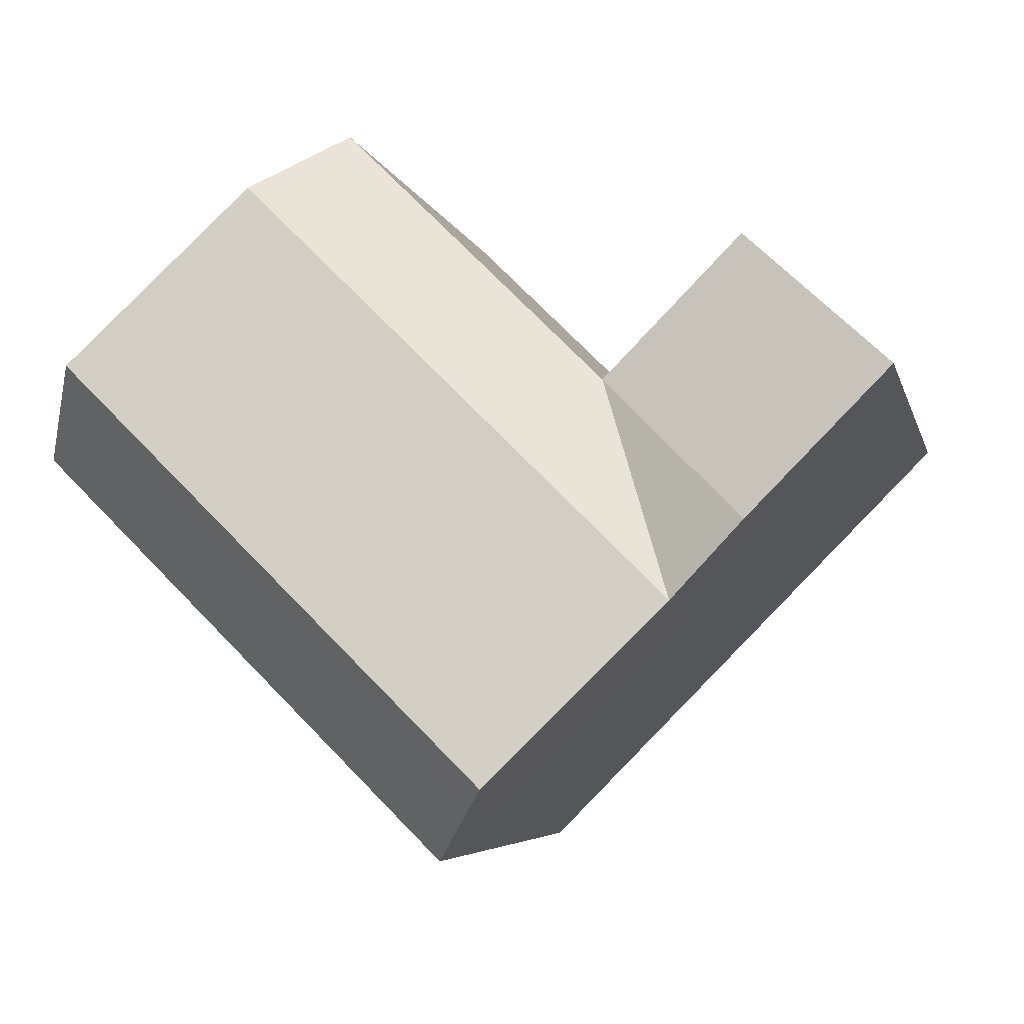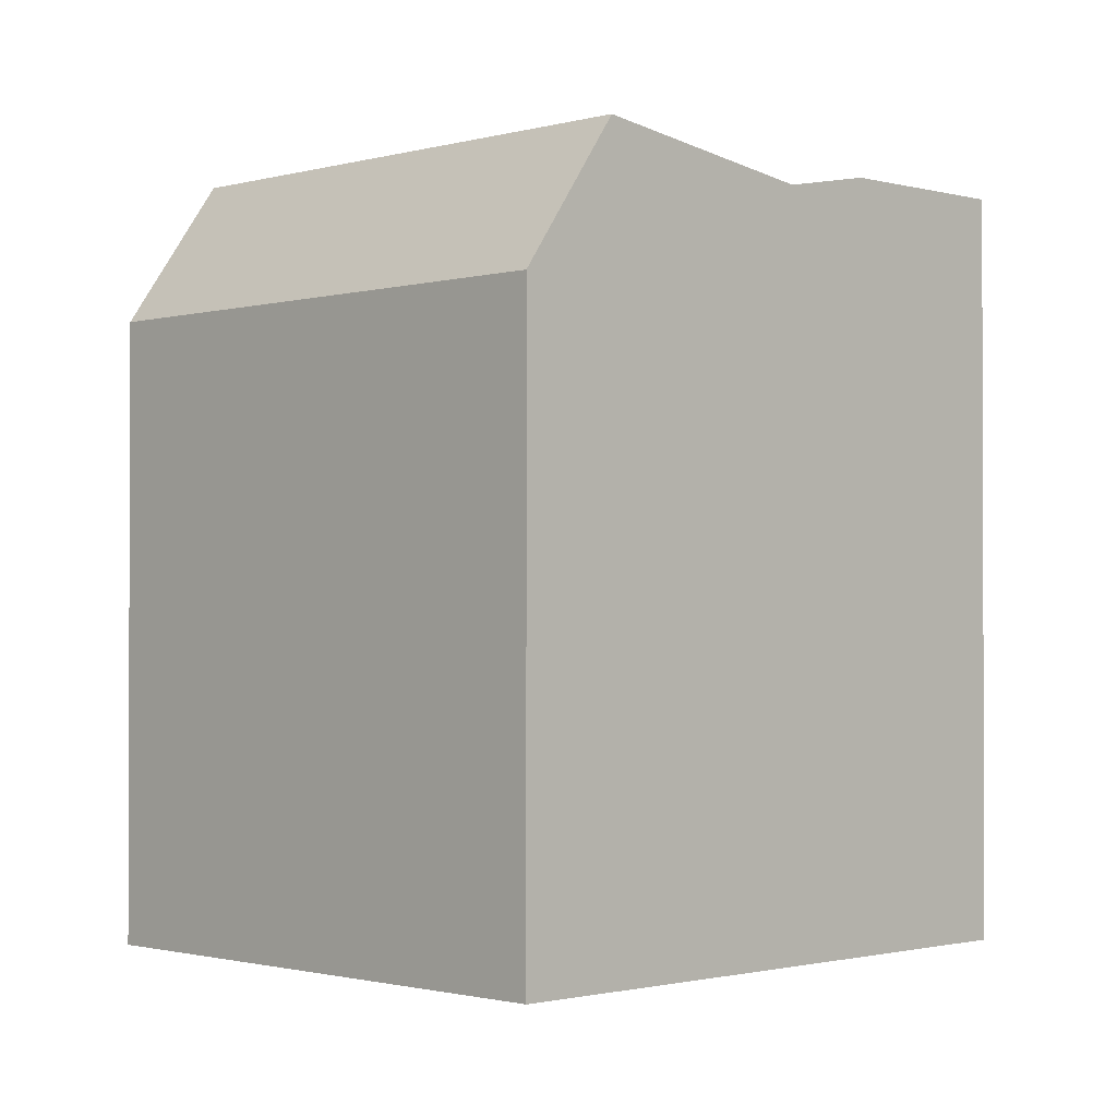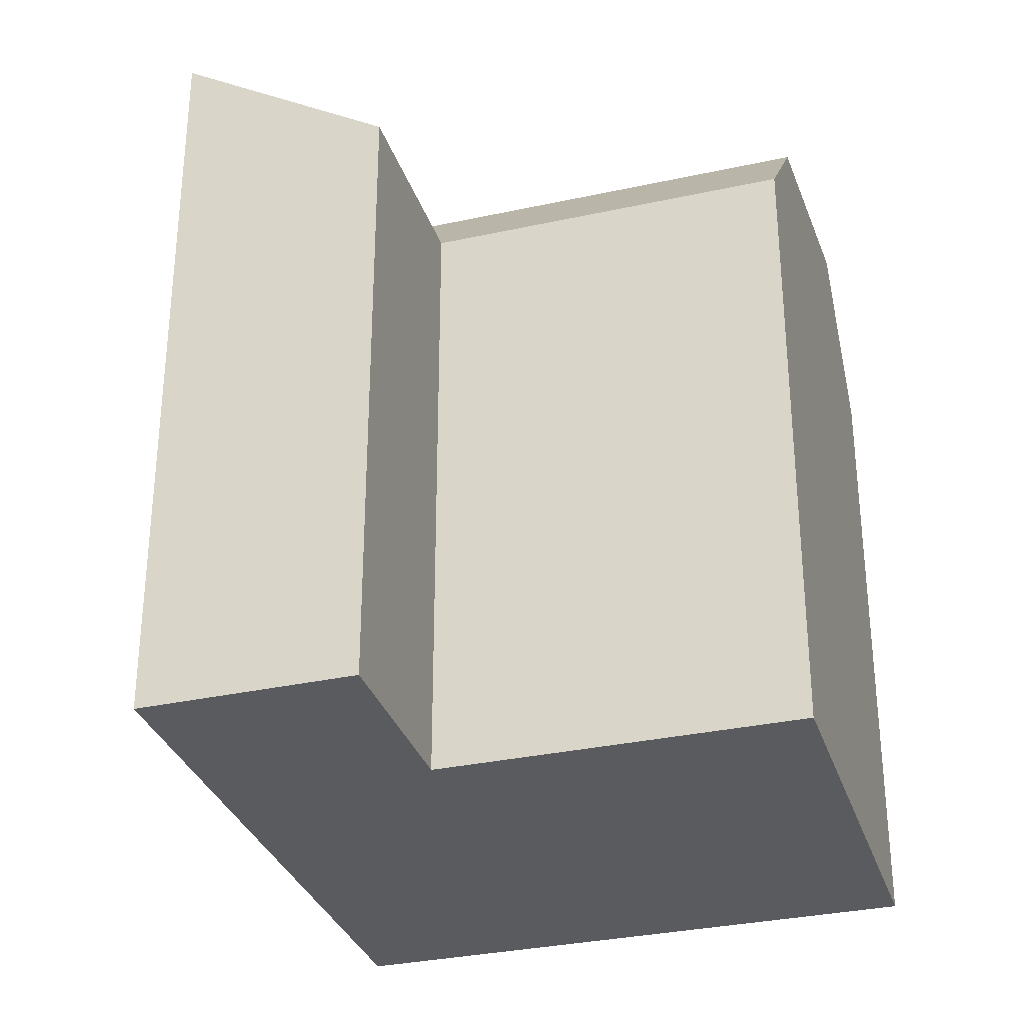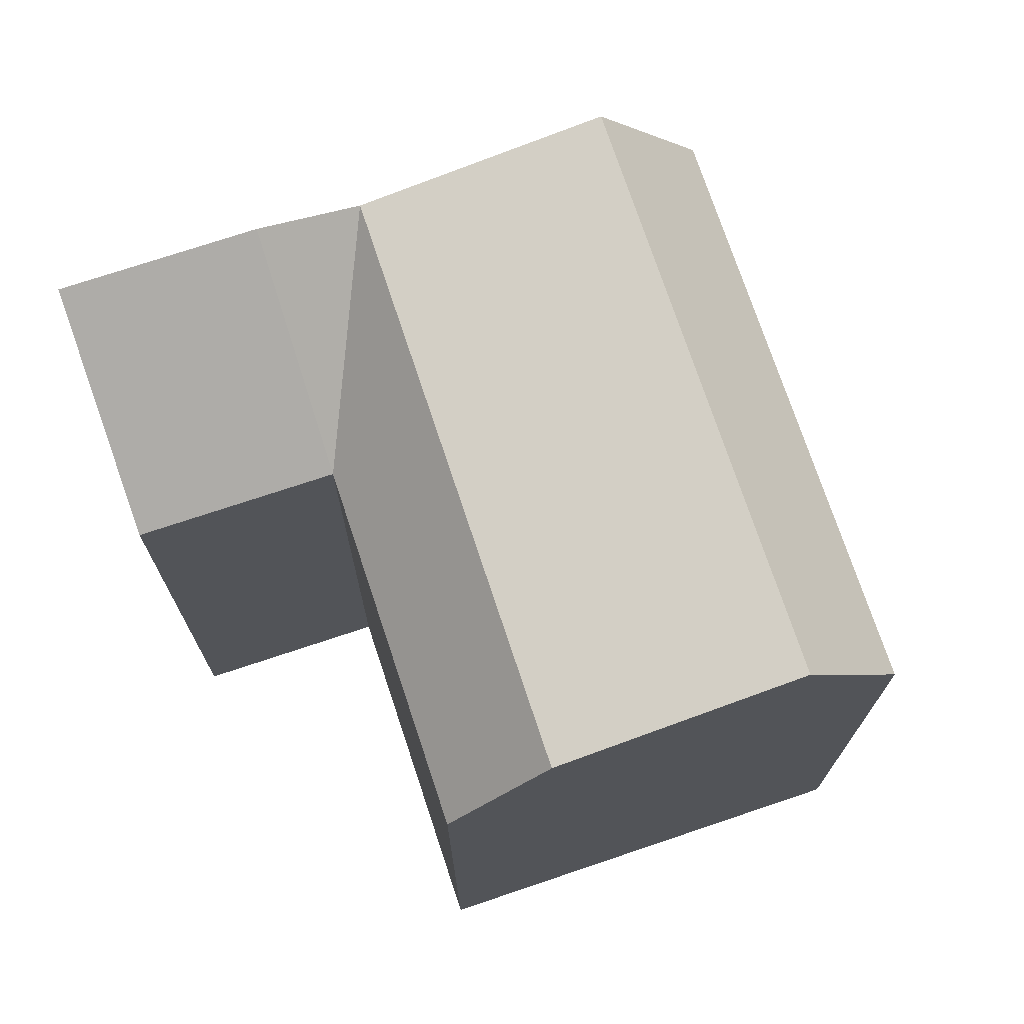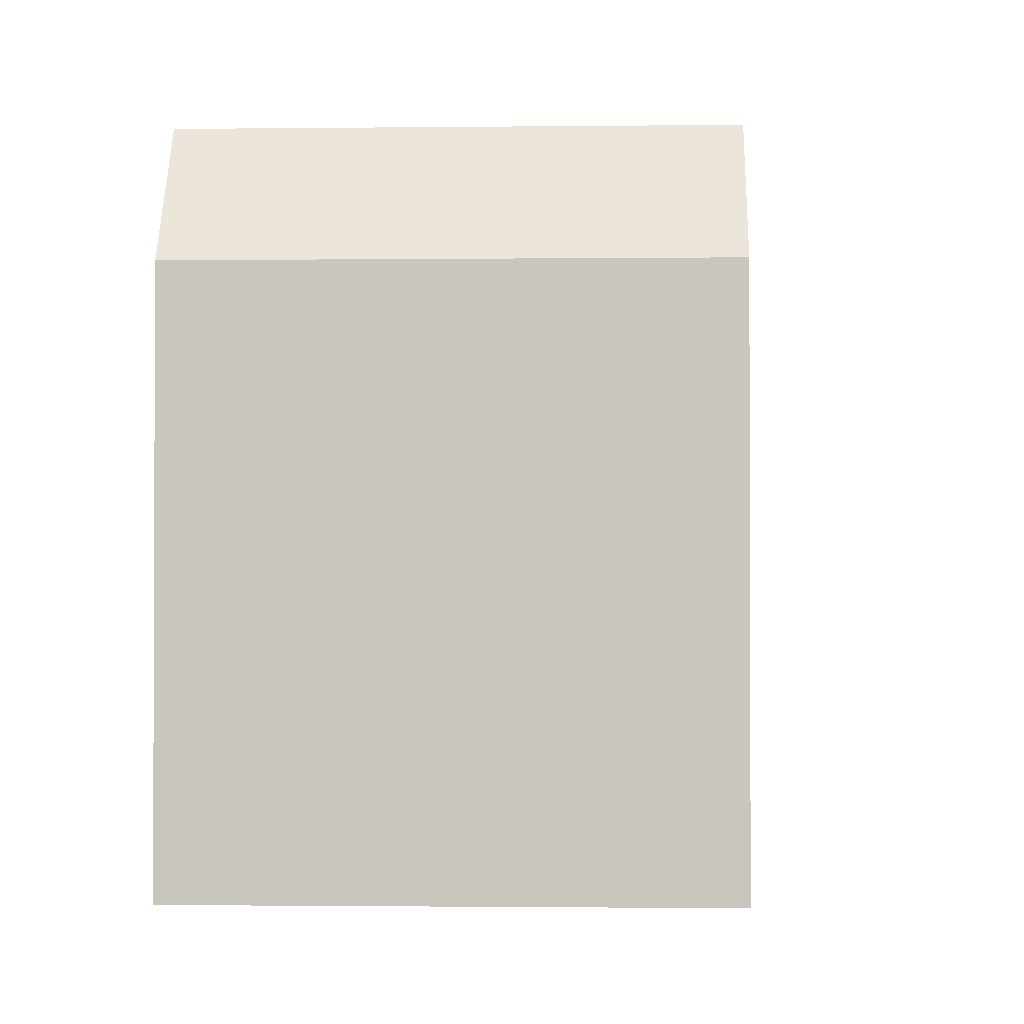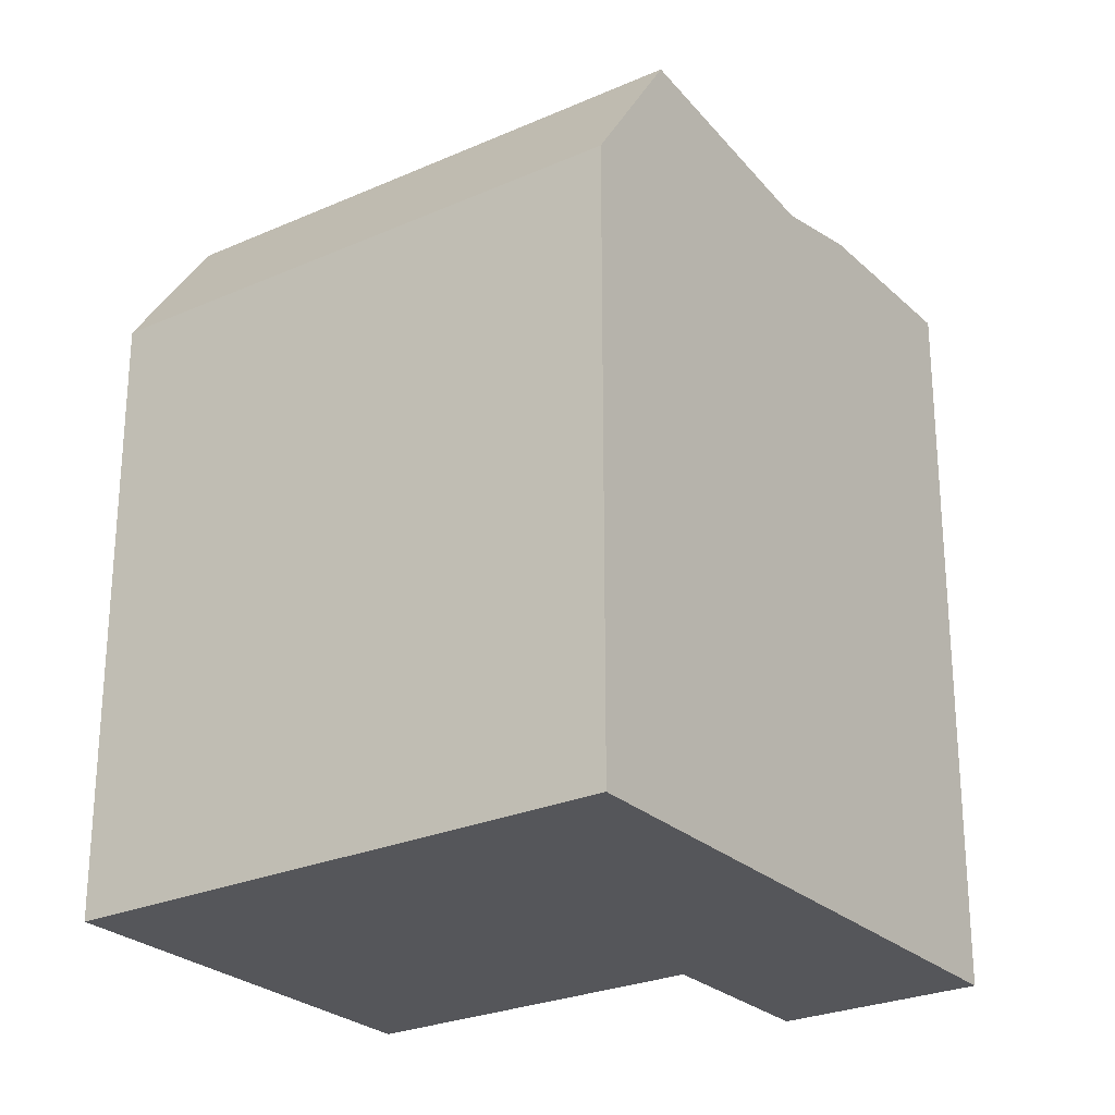
<metadata>
{"format":"obj","ext":"obj","renderer":"f3d","projection":"perspective","resolution":1024,"background":"white","views":[{"elev":-4.9,"azim":-168.0,"up":"+Z"},{"elev":-1.2,"azim":-179.1,"up":"+Y"},{"elev":-32.0,"azim":-27.5,"up":"+Y"},{"elev":73.5,"azim":27.0,"up":"+Y"},{"elev":-1.3,"azim":137.7,"up":"+Y"},{"elev":-26.0,"azim":170.4,"up":"+Y"}]}
</metadata>
<code>
v  17.63 20.95 5.511
v  8.25 17.77 0.3258
v  15.61 17.77 7.584
v  10.29 20.95 -1.739
v  5.94 20.95 -6.027
v  3.905 21.48 -3.962
v  0.0004575 21.48 -0.0006806
v  4.321 17.77 4.313
v  24.56 17.77 -1.577
v  15.16 21.95 -6.683
v  22.48 21.95 0.5466
v  17.24 17.77 -8.797
v  10.81 21.95 -10.97
v  12.9 17.77 -13.09
v  24.56 9.653e-17 -1.576
v  22.48 -3.351e-17 0.5473
v  17.63 -3.375e-16 5.511
v  15.61 -4.644e-16 7.585
v  12.9 8.012e-16 -13.08
v  17.24 5.386e-16 -8.797
v  8.25 -1.999e-17 0.3264
v  4.32 -2.641e-16 4.313
v  0 0 0
v  3.904 2.426e-16 -3.962
v  5.939 3.69e-16 -6.026
v  10.81 6.717e-16 -10.97
g defaultobject
f 1 2 3
f 2 1 4
f 2 4 5
f 5 6 2
f 2 7 8
f 7 2 6
f 9 10 11
f 10 9 12
f 10 12 13
f 13 12 14
f 11 4 1
f 4 11 10
f 4 10 5
f 5 10 13
f 1 9 11
f 9 1 3
f 9 3 15
f 15 3 16
f 16 3 17
f 17 3 18
f 15 12 9
f 12 15 14
f 14 15 19
f 19 15 20
f 3 21 18
f 21 3 2
f 21 8 22
f 8 21 2
f 8 23 22
f 23 8 7
f 14 5 13
f 5 7 6
f 7 5 23
f 23 5 14
f 23 14 24
f 24 14 25
f 25 14 26
f 26 14 19
f 23 21 22
f 21 23 24
f 21 17 18
f 17 21 16
f 16 21 24
f 16 24 25
f 16 25 26
f 16 26 15
f 15 26 20
f 20 26 19

</code>
